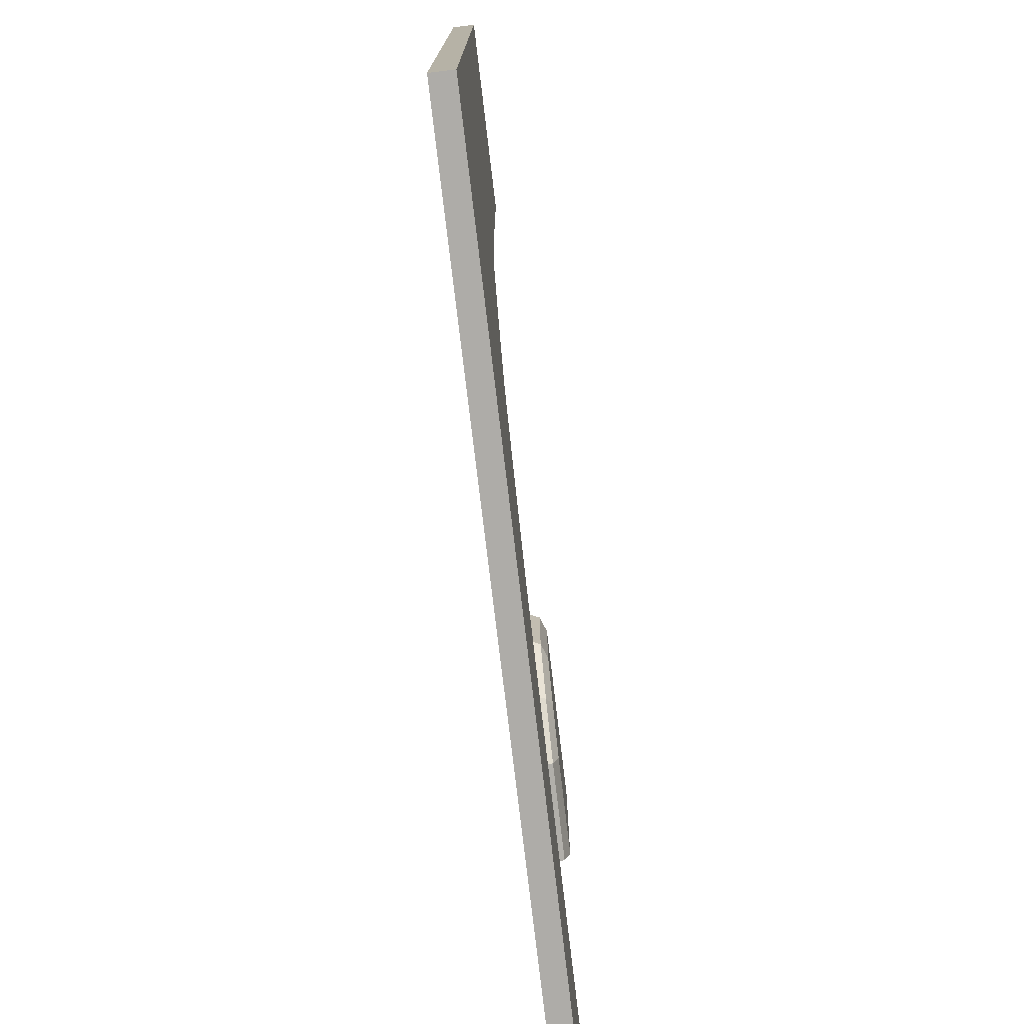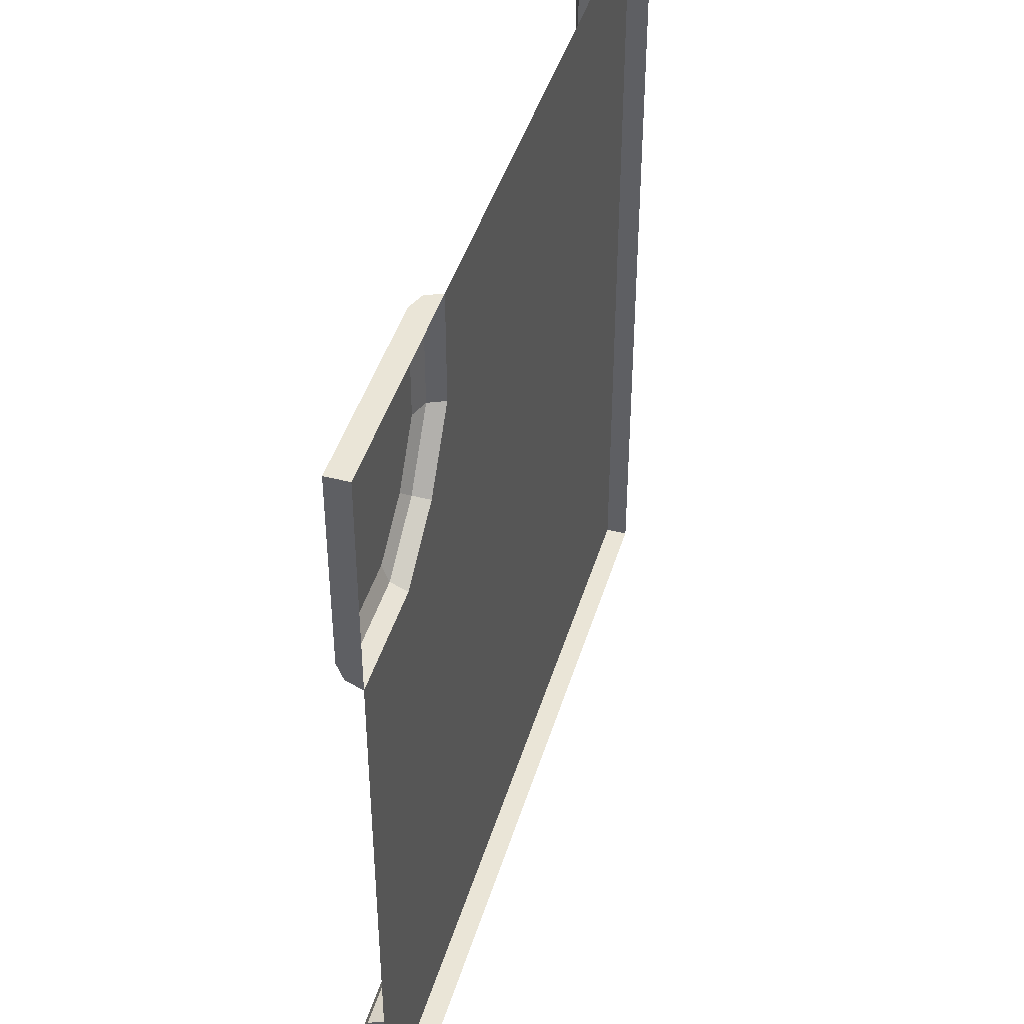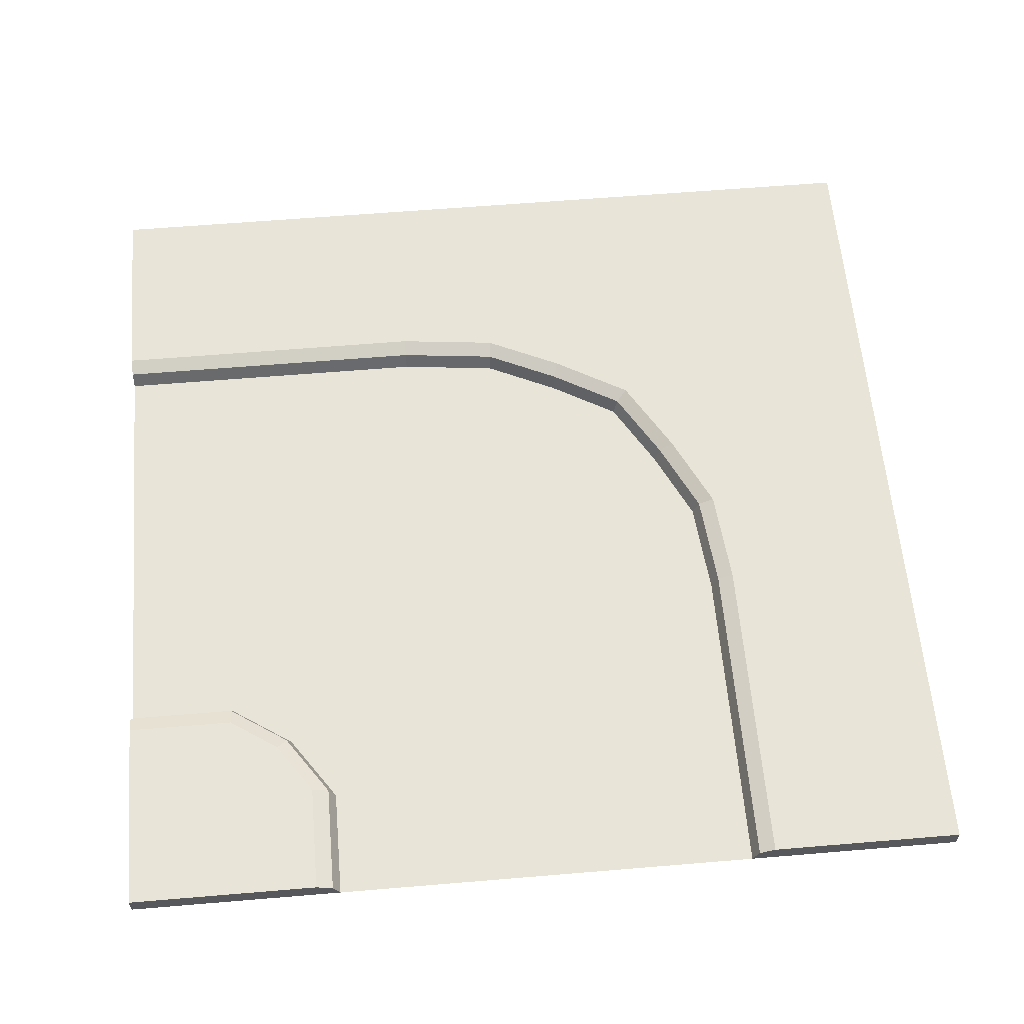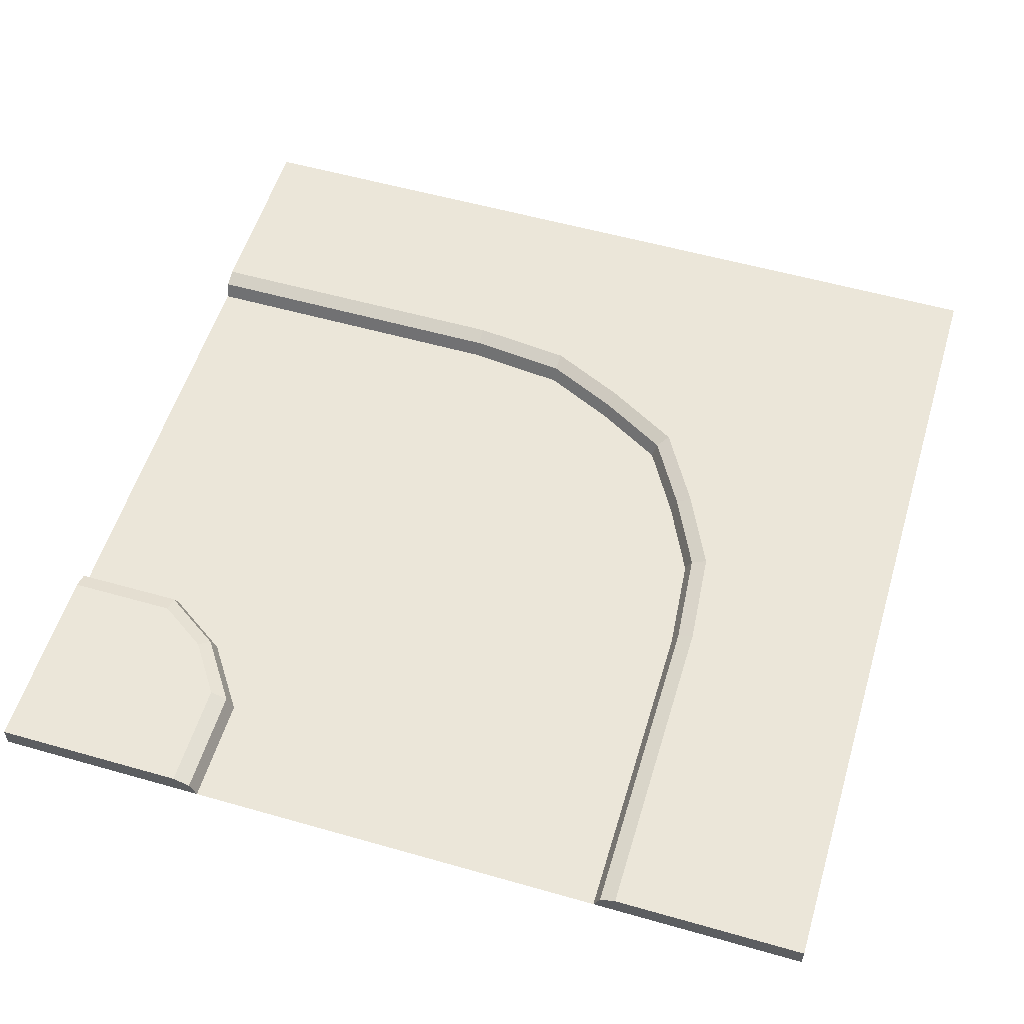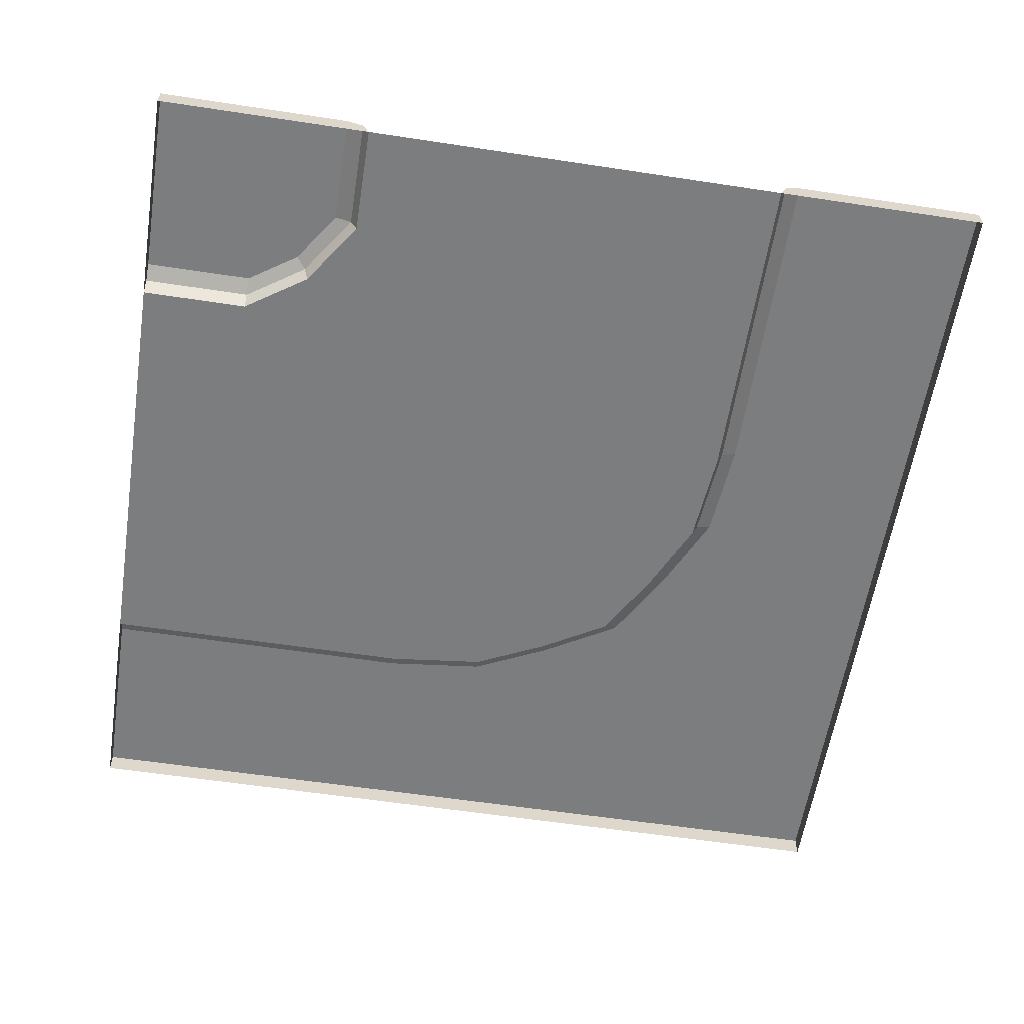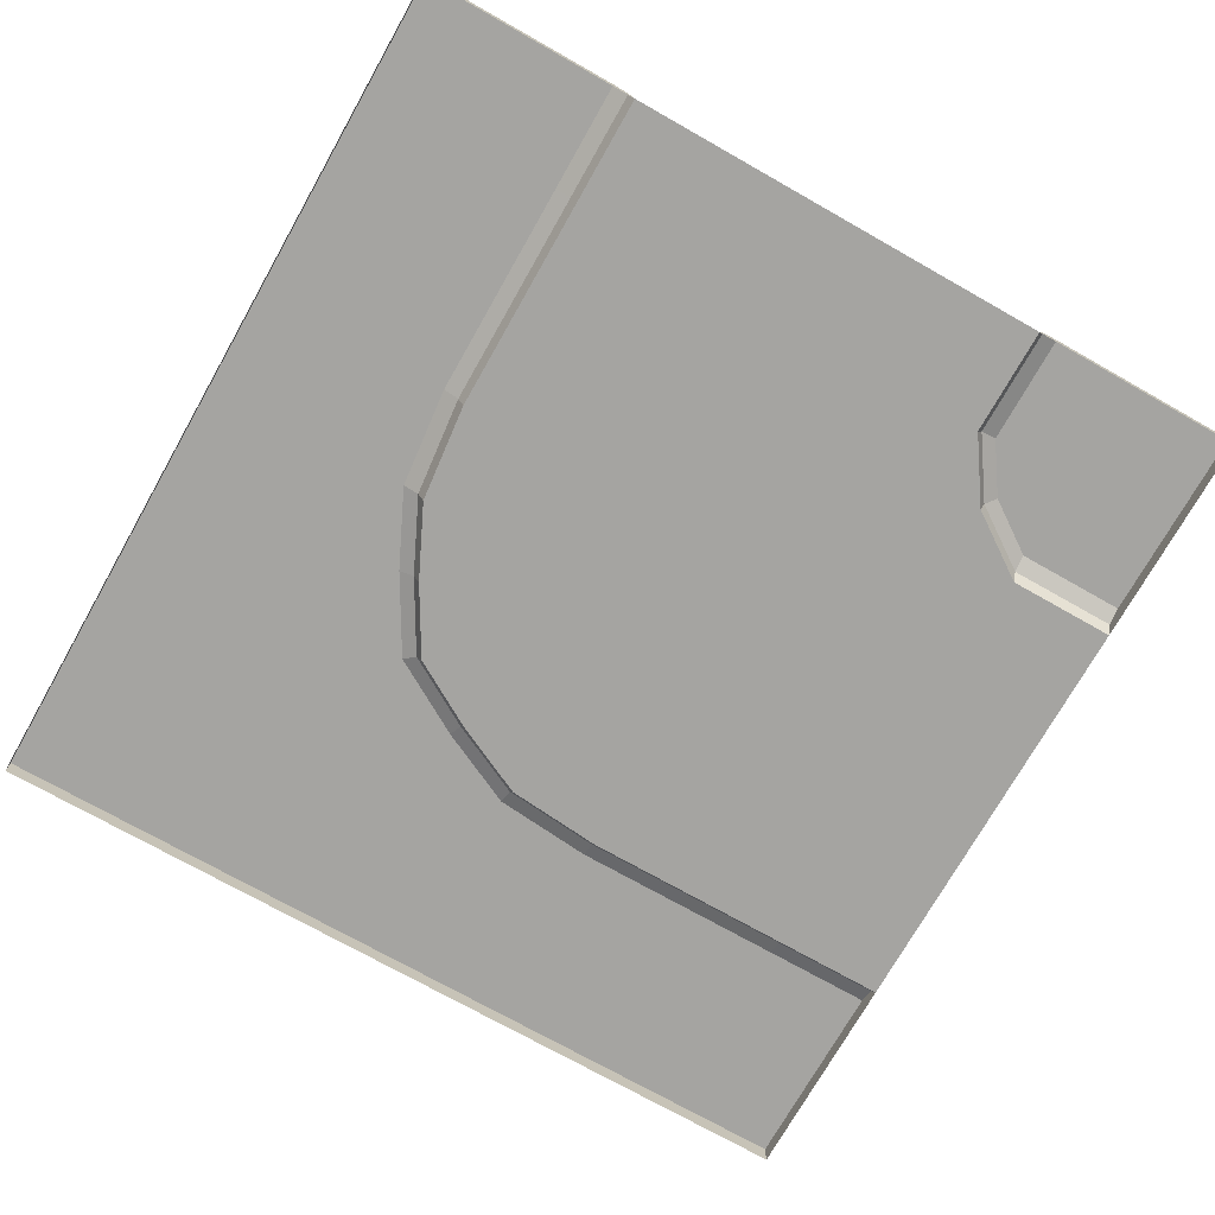
<metadata>
{"format":"obj","ext":"obj","renderer":"f3d","projection":"perspective","resolution":1024,"background":"white","views":[{"elev":-77.0,"azim":-83.2,"up":"+Y"},{"elev":44.0,"azim":106.4,"up":"+Y"},{"elev":60.4,"azim":175.1,"up":"+Z"},{"elev":55.6,"azim":-163.3,"up":"+Z"},{"elev":-59.0,"azim":171.1,"up":"+Z"},{"elev":-73.4,"azim":60.5,"up":"+Z"}]}
</metadata>
<code>
o Plane
v -1 -1 0
v 1 -1 0
v -1 1 0
v 1 1 0
v -1 0 0
v 0 -1 0
v 1 0 0
v 0 1 0
v 0 0 0
v -1 -0.5 0
v 0.5 -1 0
v 1 0.5 0
v -0.5 1 0
v -1 0.5 0
v -0.5 -1 0
v 1 -0.5 0
v 0.5 1 0
v 0 0.5 0
v 0.02045 -0.475 0
v -0.4795 0.025 0
v 0.5 0 0
v 0.5 -0.5 0
v -0.3046 -0.3046 0
v -0.5 0.5 0
v 0.6045 0.5977 0
v -1 -0.75 0
v 0.75 -1 0
v 1 0.75 0
v -0.75 1 0
v -1 0.25 0
v -0.25 -1 0
v 1 -0.25 0
v 0.25 1 0
v 0 0.75 0
v 0 -0.25 0
v 0.25 0 0
v -1 -0.25 0
v 0.25 -1 0
v 1 0.25 0
v -0.25 1 0
v -1 0.75 0
v -0.75 -1 0
v 1 -0.75 0
v 0.75 1 0
v 0 0.25 0
v -0.25 0 0
v 0.75 0 0
v 0.5 -0.25 0
v 0.25 -0.5 0
v 0.75 -0.5 0
v -0.3977 -0.1455 0
v -0.1477 -0.3955 0
v -0.5 0.75 0
v -0.5 0.25 0
v -0.25 0.5 0
v 0.5 0.75 0
v 0.5 0.25 0
v 0.25 0.5 0
v 0.75 0.5 0
v 0.75 0.25 0
v 0.25 0.25 0
v 0.25 0.75 0
v -0.25 0.25 0
v 0.25 -0.25 0
v 0.75 -0.25 0
v -0.25 -0.25 0
v -0.25 0.75 0
v -1 -0.75 0.05
v -1 -1 0.05
v 0.75 -1 0.05
v 1 -1 0.05
v 1 0.75 0.05
v 1 1 0.05
v -0.75 1 0.05
v -1 1 0.05
v -1 0.25 0.05
v -1 0 0.05
v -0.25 -1 0.05
v 0 -1 0.05
v -0.75 0 0.05
v -1 -0.25 0.05
v -1 -0.5 0.05
v 0.25 -1 0.05
v 0.5 -1 0.05
v -1 0.75 0.05
v -1 0.5 0.05
v -0.75 -1 0.05
v -0.5 -1 0.05
v 1 -0.75 0.05
v 0.75 1 0.05
v 0 -0.75 0.05
v 0.5 -0.75 0.05
v -0.5 -0.75 0.05
v -0.75 -0.5 0.05
v -0.75 0.5 0.05
v -0.75 0.25 0.05
v -0.75 0.75 0.05
v -0.25 -0.75 0.05
v -0.75 -0.75 0.05
v -0.75 -0.25 0.05
v 0.75 -0.75 0.05
v 0.25 -0.75 0.05
v 0.75 0.75 0.05
v 1 -0.5 0
v 1 -0.5509 0.05
v 1 -0.5149 0.03535
v 0.5 1 0
v 0.5541 1 0.05
v 0.5159 1 0.03535
v 0.02045 -0.475 0
v 0.01665 -0.5262 0.05
v 0.01934 -0.49 0.03535
v 0.5 -0.5 0
v 0.5 -0.5511 0.05
v 0.5 -0.515 0.03535
v 0.25 -0.5513 0.05
v 0.25 -0.5 0
v 0.25 -0.515 0.03535
v 0.75 -0.551 0.05
v 0.75 -0.5 0
v 0.75 -0.5149 0.03535
v -0.4446 -0.1594 0.05
v -0.3977 -0.1455 0
v -0.4115 -0.1495 0.03535
v -0.4795 0.025 0
v -0.5306 0.02028 0.05
v -0.4945 0.02362 0.03535
v -0.3046 -0.3046 0
v -0.3395 -0.3392 0.05
v -0.3148 -0.3147 0.03535
v -0.1613 -0.4423 0.05
v -0.1477 -0.3955 0
v -0.1517 -0.4092 0.03535
v -0.5509 0.75 0.05
v -0.5 0.75 0
v -0.5149 0.75 0.03535
v -0.5508 1 0.05
v -0.5 1 0
v -0.5149 1 0.03535
v -0.5512 0.25 0.05
v -0.5 0.25 0
v -0.515 0.25 0.03535
v -0.5 0.5 0
v -0.551 0.5 0.05
v -0.5149 0.5 0.03535
v 0.5 0.75 0
v 0.5543 0.75 0.05
v 0.5159 0.75 0.03535
v 0.75 0.5 0
v 0.75 0.5542 0.05
v 0.75 0.5159 0.03535
v 0.6365 0.6307 0.05
v 0.6045 0.5977 0
v 0.6139 0.6074 0.03535
v 1 0.554 0.05
v 1 0.5 0
v 1 0.5158 0.03535
f 67 34 8 40
f 66 35 9 46
f 65 32 7 47
f 64 48 21 36
f 63 45 18 55
f 62 56 17 33
f 61 57 25 58
f 60 39 12 59
f 57 60 59 25
f 21 47 60 57
f 47 7 39 60
f 45 61 58 18
f 9 36 61 45
f 36 21 57 61
f 34 62 33 8
f 18 58 62 34
f 58 25 56 62
f 54 63 55 24
f 20 46 63 54
f 46 9 45 63
f 35 64 36 9
f 19 49 64 35
f 49 22 48 64
f 48 65 47 21
f 22 50 65 48
f 50 16 32 65
f 51 66 46 20
f 23 52 66 51
f 52 19 35 66
f 53 67 40 13
f 24 55 67 53
f 55 18 34 67
f 44 17 107 109 108 90
f 13 29 74 137 139 138
f 37 10 82 81
f 5 37 81 77
f 4 44 90 73
f 31 6 79 78
f 15 31 78 88
f 2 43 89 71
f 30 5 77 76
f 14 30 76 86
f 42 15 88 87
f 1 42 87 69
f 29 3 75 74
f 41 14 86 85
f 3 41 85 75
f 28 4 73 72
f 27 2 71 70
f 11 27 70 84
f 103 72 73 90
f 76 96 95 86
f 77 80 96 76
f 85 97 74 75
f 86 95 97 85
f 88 78 98 93
f 78 79 91 98
f 68 99 94 82
f 69 87 99 68
f 87 88 93 99
f 81 100 80 77
f 82 94 100 81
f 84 70 101 92
f 70 71 89 101
f 79 83 102 91
f 83 84 92 102
f 6 38 83 79
f 38 11 84 83
f 10 26 68 82
f 26 1 69 68
f 150 155 72 103
f 96 140 144 95
f 147 103 90 108
f 97 134 137 74
f 101 89 105 119
f 54 24 143 141
f 100 122 126 80
f 22 49 117 113
f 19 52 132 110
f 53 13 138 135
f 51 20 125 123
f 17 56 146 107
f 59 12 156 149
f 12 28 72 155 157 156
f 98 91 111 131
f 43 16 104 106 105 89
f 102 92 114 116
f 123 125 127 124
f 124 127 126 122
f 135 138 139 136
f 136 139 137 134
f 141 143 145 142
f 142 145 144 140
f 147 108 109 148
f 148 109 107 146
f 113 117 118 115
f 115 118 116 114
f 104 120 121 106
f 106 121 119 105
f 110 132 133 112
f 112 133 131 111
f 155 150 151 157
f 157 151 149 156
f 16 50 120 104
f 25 59 149 153
f 49 19 110 117
f 152 150 103 147
f 80 126 140 96
f 95 144 134 97
f 99 93 129 94
f 91 102 116 111
f 94 129 122 100
f 20 54 141 125
f 93 98 131 129
f 56 25 153 146
f 52 23 128 132
f 24 53 135 143
f 23 51 123 128
f 50 22 113 120
f 92 101 119 114
f 117 110 112 118
f 118 112 111 116
f 120 113 115 121
f 121 115 114 119
f 132 128 130 133
f 133 130 129 131
f 150 152 154 151
f 151 154 153 149
f 128 123 124 130
f 130 124 122 129
f 143 135 136 145
f 145 136 134 144
f 125 141 142 127
f 127 142 140 126
f 152 147 148 154
f 154 148 146 153

</code>
